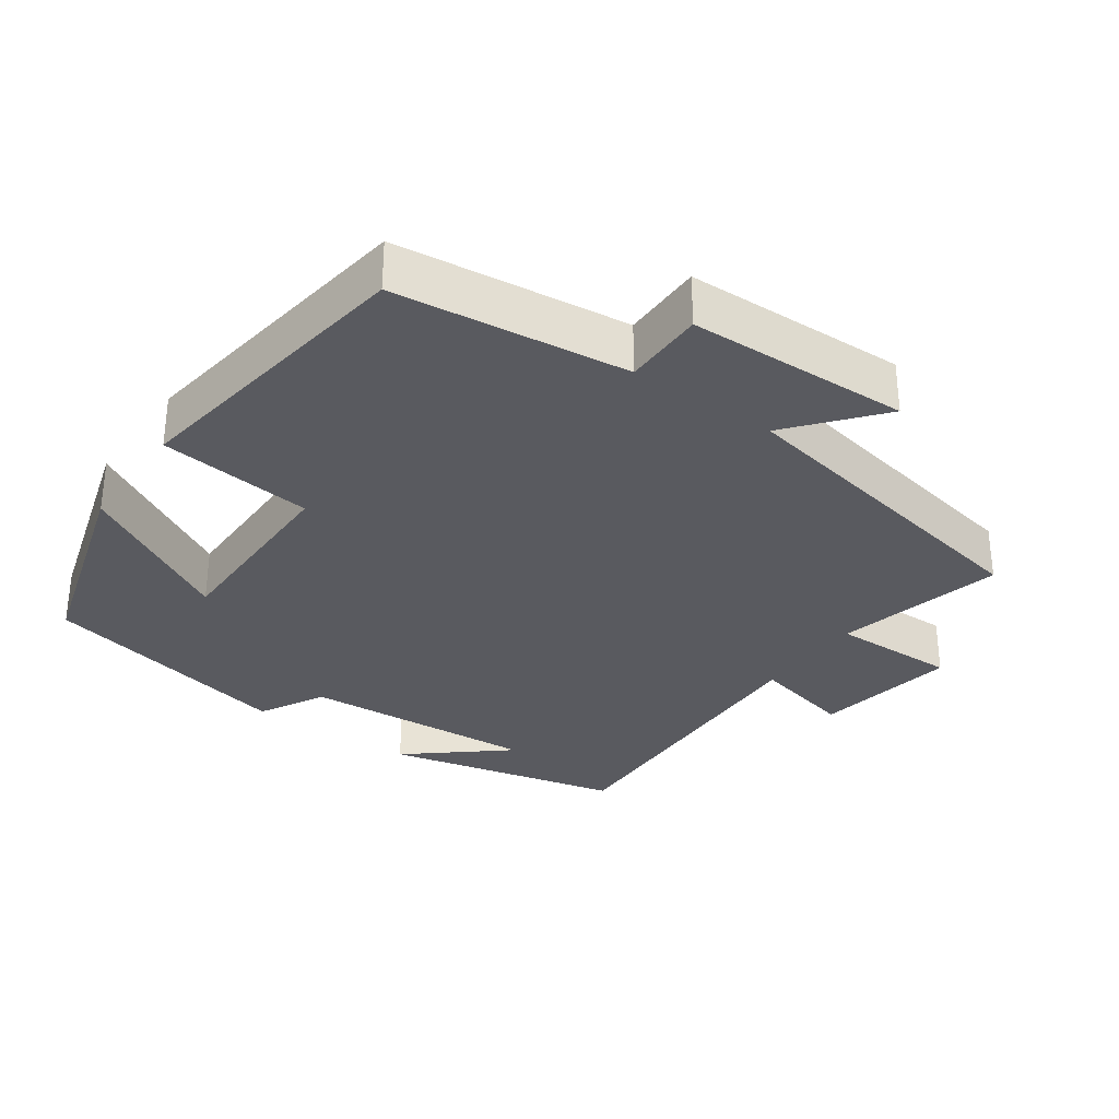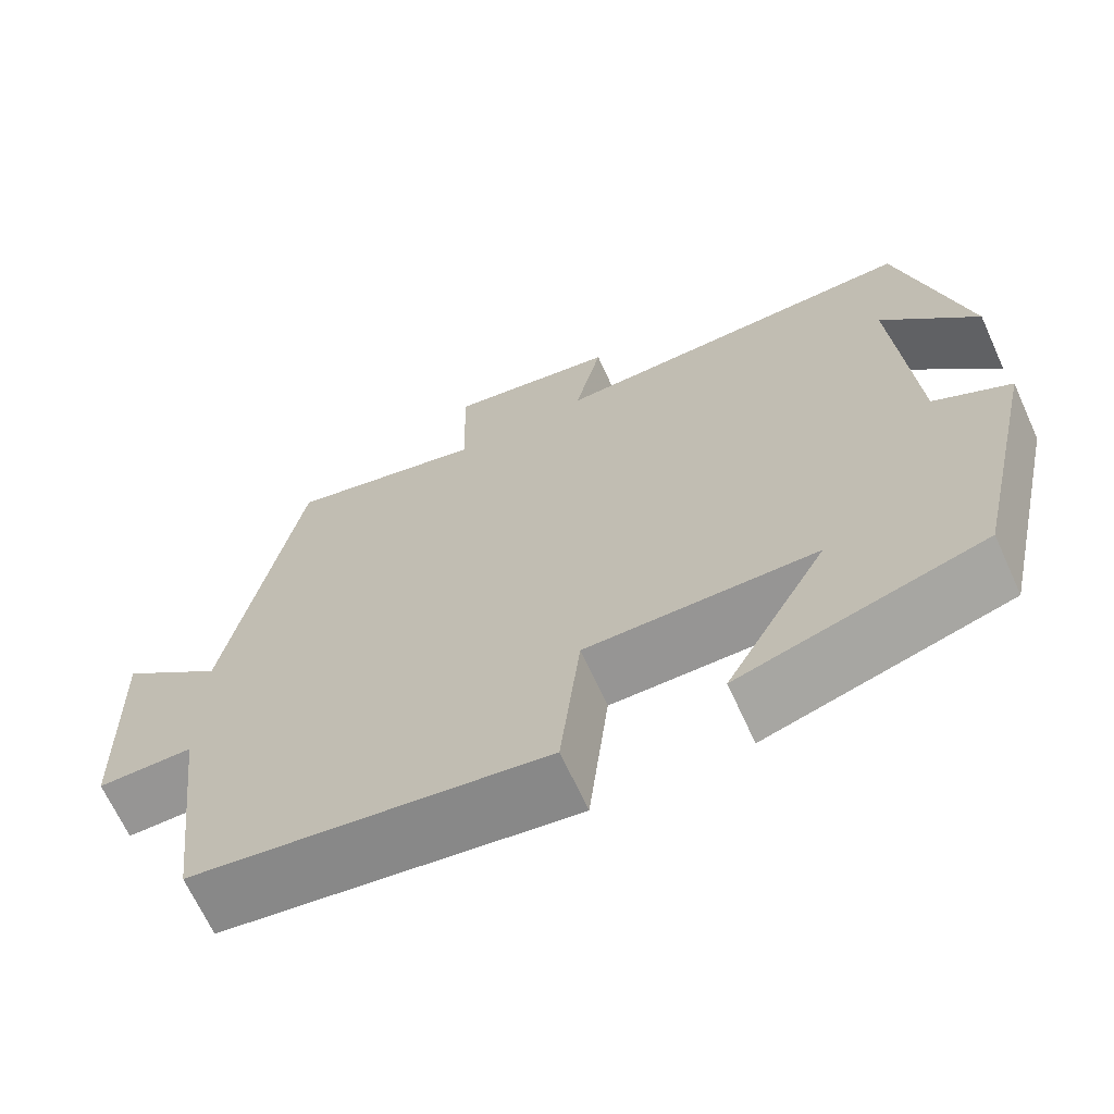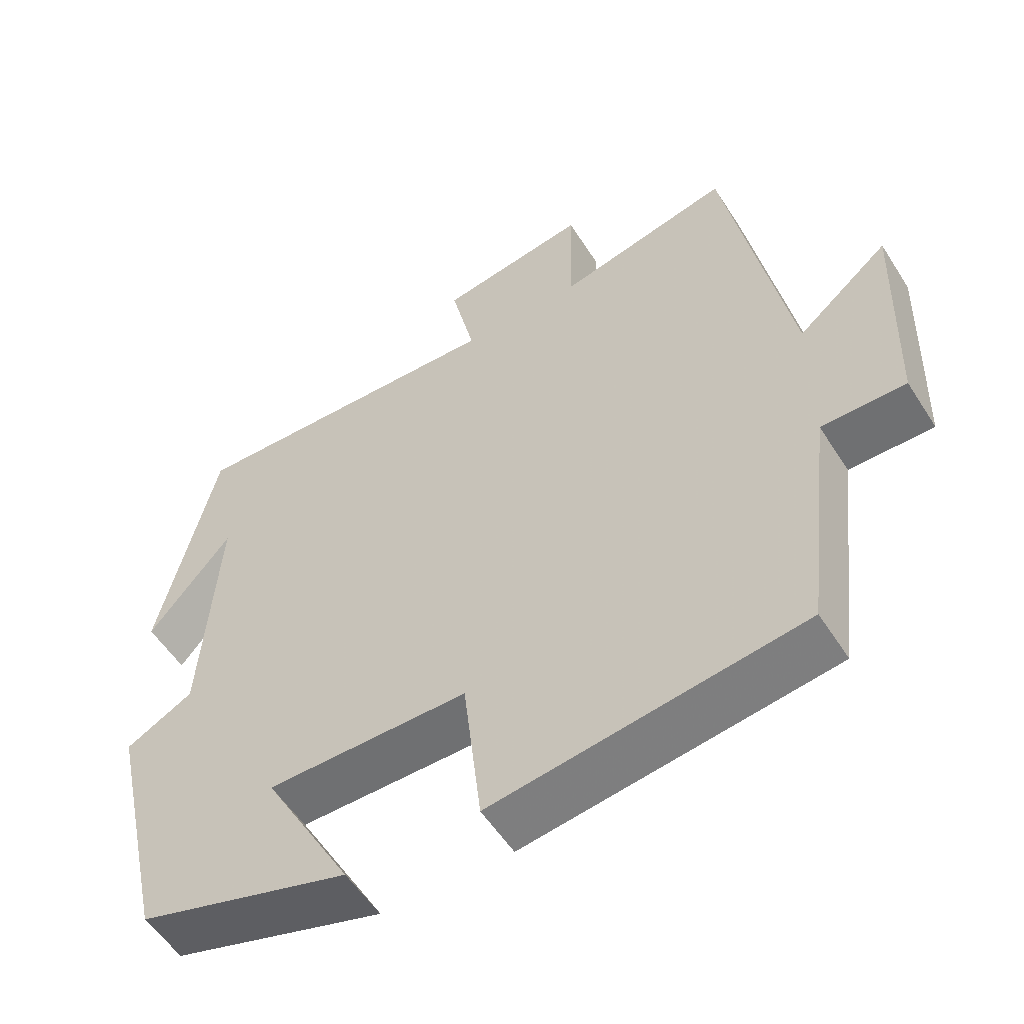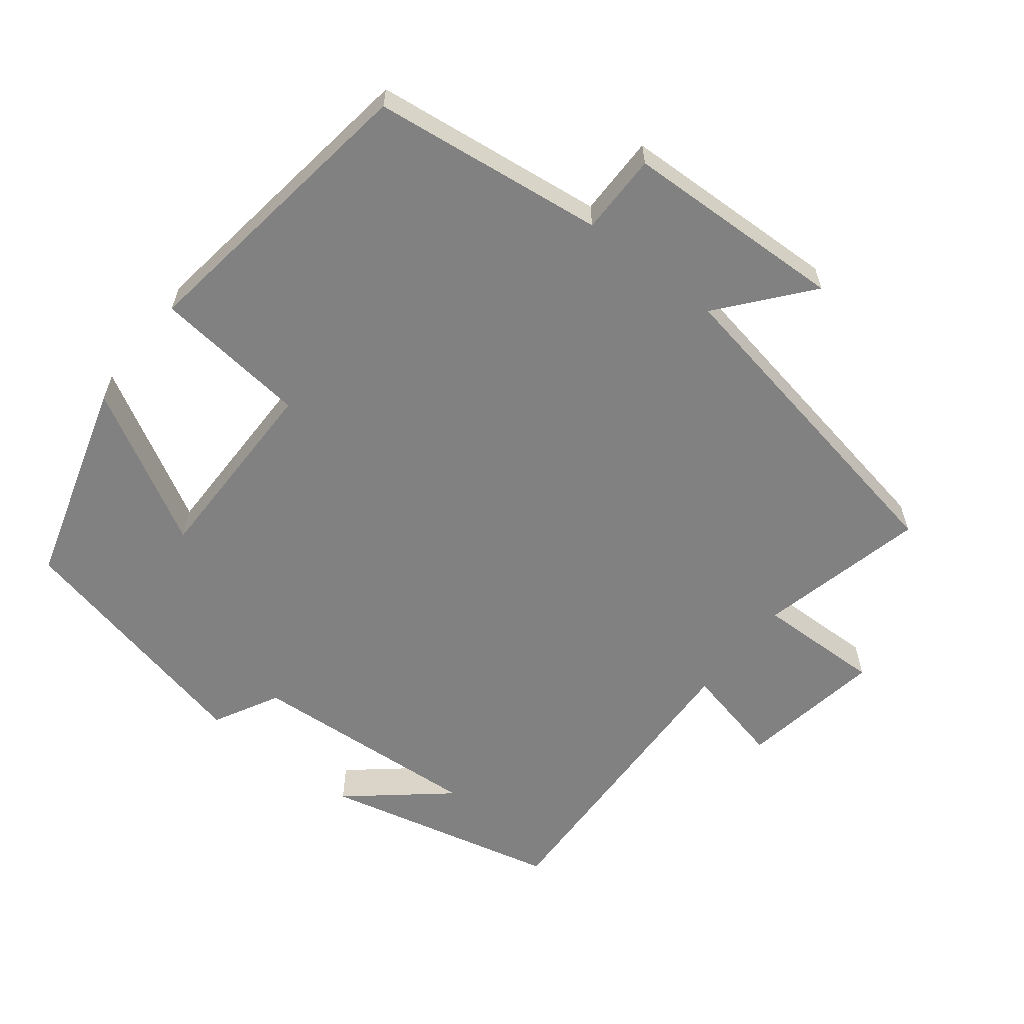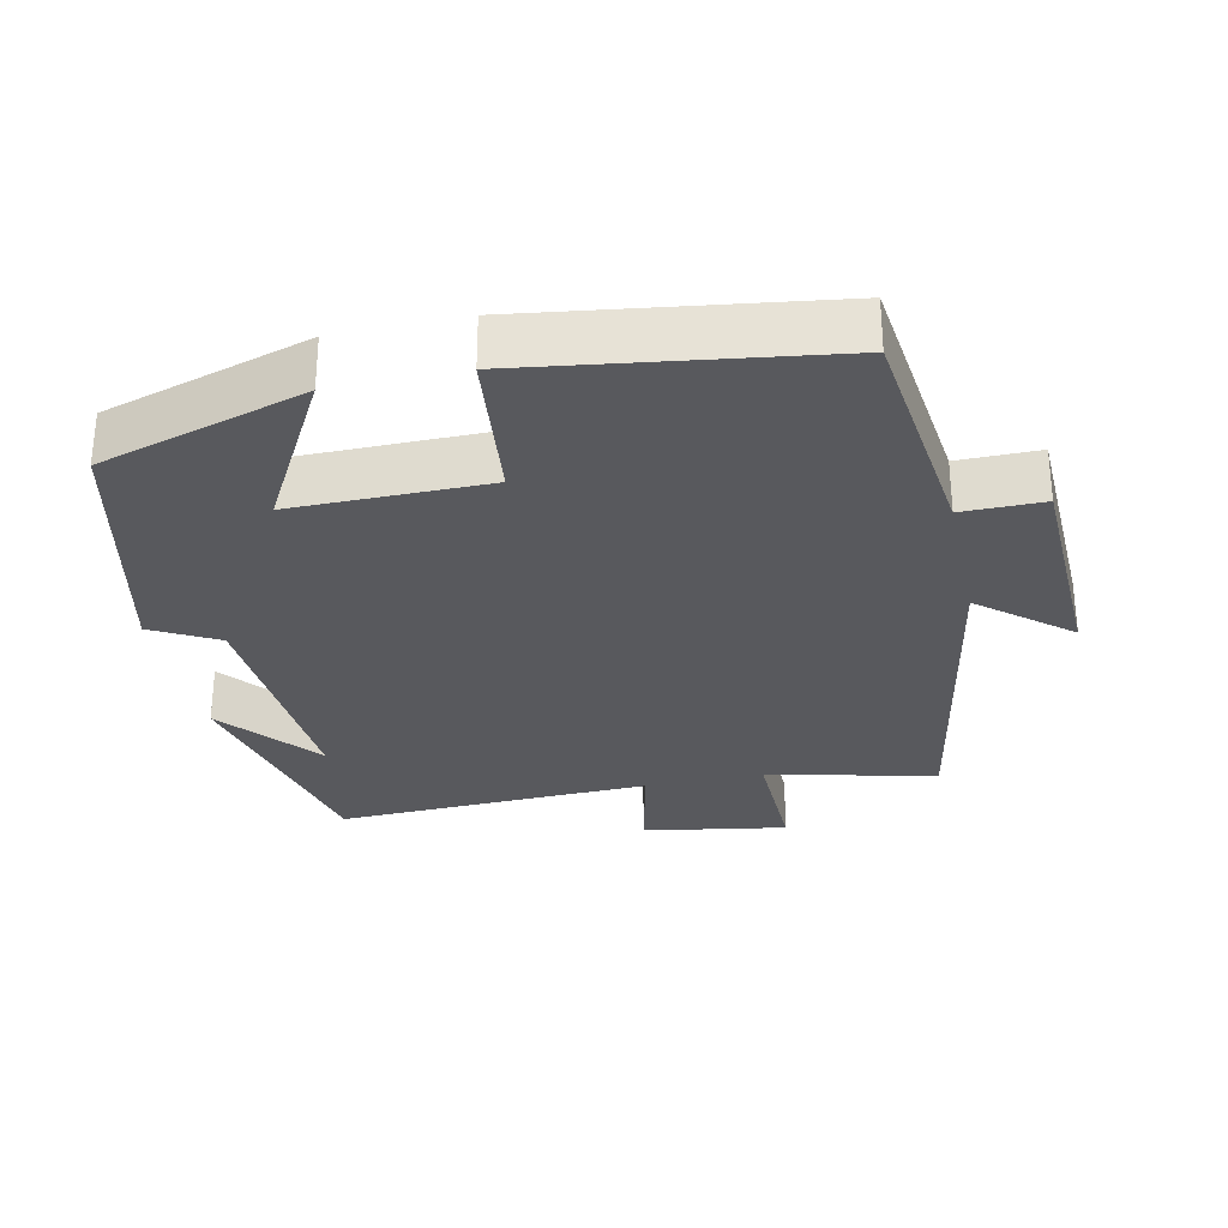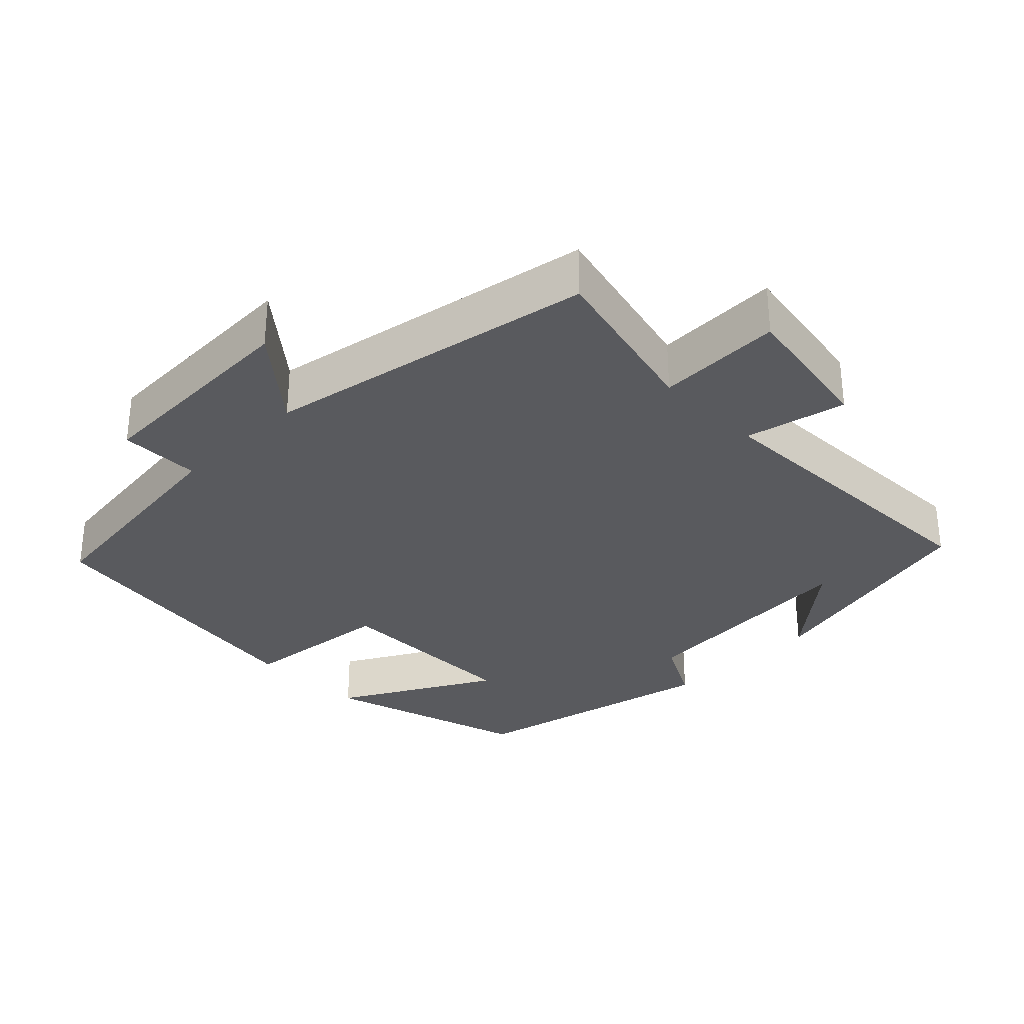
<metadata>
{"format":"obj","ext":"obj","renderer":"f3d","projection":"perspective","resolution":1024,"background":"white","views":[{"elev":-31.9,"azim":-125.3,"up":"+Y"},{"elev":-67.5,"azim":24.5,"up":"+Z"},{"elev":-54.8,"azim":-148.0,"up":"+Z"},{"elev":-60.4,"azim":-127.9,"up":"+Y"},{"elev":-30.0,"azim":-167.7,"up":"+Y"},{"elev":-31.4,"azim":-45.2,"up":"+Y"}]}
</metadata>
<code>
v 0.422 0.07 0.514
v 0.5 0.07 0.183
v 0.387 0.07 0.318
v 0.409 0.07 -0.01
v 0.5 0.07 -0.059
v 0.42 0.07 -0.415
v 0.133 0.07 -0.5
v 0.253 0.07 -0.285
v -0.019 0.07 -0.285
v -0.043 0.07 -0.5
v -0.461 0.07 -0.44
v -0.5 0.07 -0.115
v -0.613 0.07 -0.115
v -0.623 0.07 0.195
v -0.5 0.07 0.093
v -0.414 0.07 0.556
v -0.18 0.07 0.5
v -0.184 0.07 0.675
v 0.016 0.07 0.641
v -0.016 0.07 0.5
v 0.422 0 0.514
v 0.5 0 0.183
v 0.387 0 0.318
v 0.409 0 -0.01
v 0.5 0 -0.059
v 0.42 0 -0.415
v 0.133 0 -0.5
v 0.253 0 -0.285
v -0.019 0 -0.285
v -0.043 0 -0.5
v -0.461 0 -0.44
v -0.5 0 -0.115
v -0.613 0 -0.115
v -0.623 0 0.195
v -0.5 0 0.093
v -0.414 0 0.556
v -0.18 0 0.5
v -0.184 0 0.675
v 0.016 0 0.641
v -0.016 0 0.5
f 17 18 19 20
f 15 16 17
f 15 17 20
f 12 13 14 15
f 12 15 20
f 11 12 20
f 10 11 20
f 9 10 20
f 8 9 20 1
f 6 7 8
f 5 6 8
f 4 5 8
f 3 4 8
f 1 2 3
f 1 3 8
f 40 39 38 37
f 37 36 35
f 40 37 35
f 35 34 33 32
f 40 35 32
f 40 32 31
f 40 31 30
f 40 30 29
f 21 40 29 28
f 28 27 26
f 28 26 25
f 28 25 24
f 28 24 23
f 23 22 21
f 28 23 21
f 1 21 22 2
f 2 22 23 3
f 3 23 24 4
f 4 24 25 5
f 5 25 26 6
f 6 26 27 7
f 7 27 28 8
f 8 28 29 9
f 9 29 30 10
f 10 30 31 11
f 11 31 32 12
f 12 32 33 13
f 13 33 34 14
f 14 34 35 15
f 15 35 36 16
f 16 36 37 17
f 17 37 38 18
f 18 38 39 19
f 19 39 40 20
f 20 40 21 1

</code>
